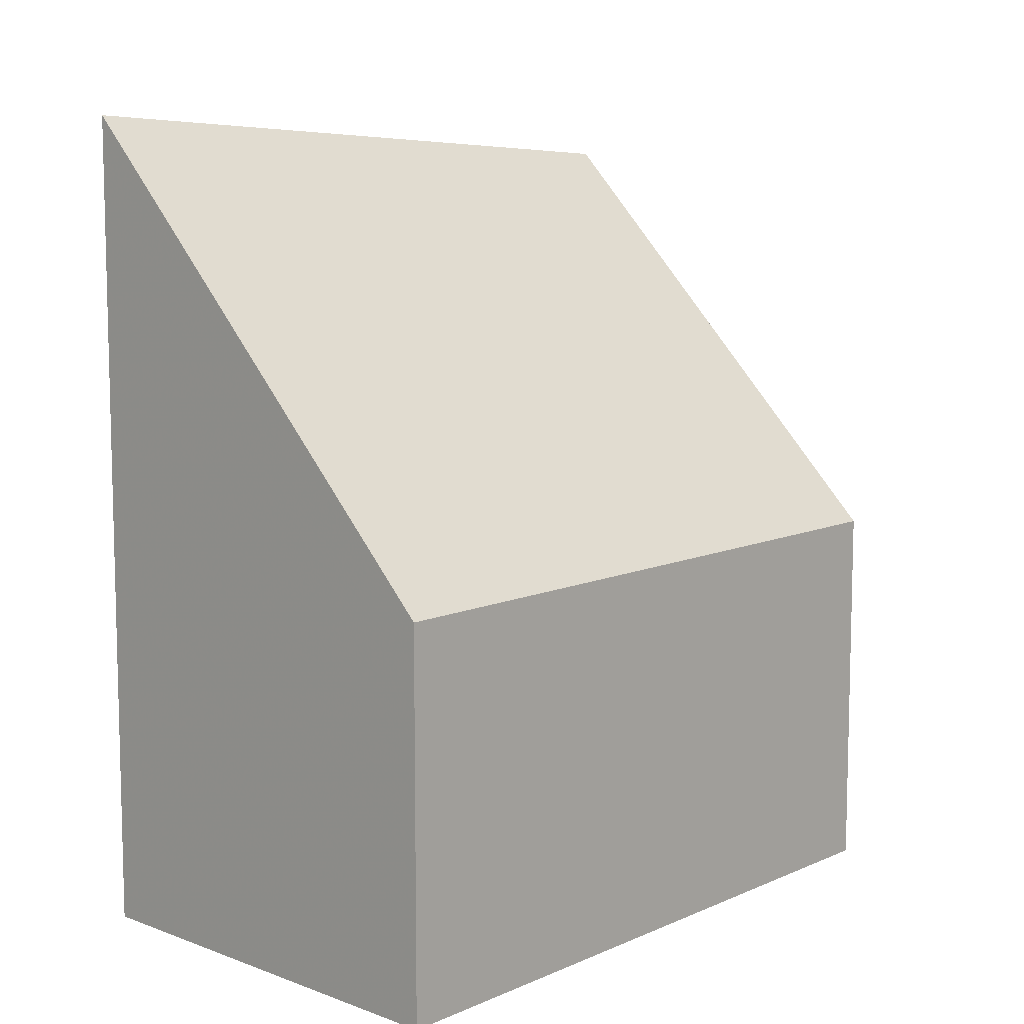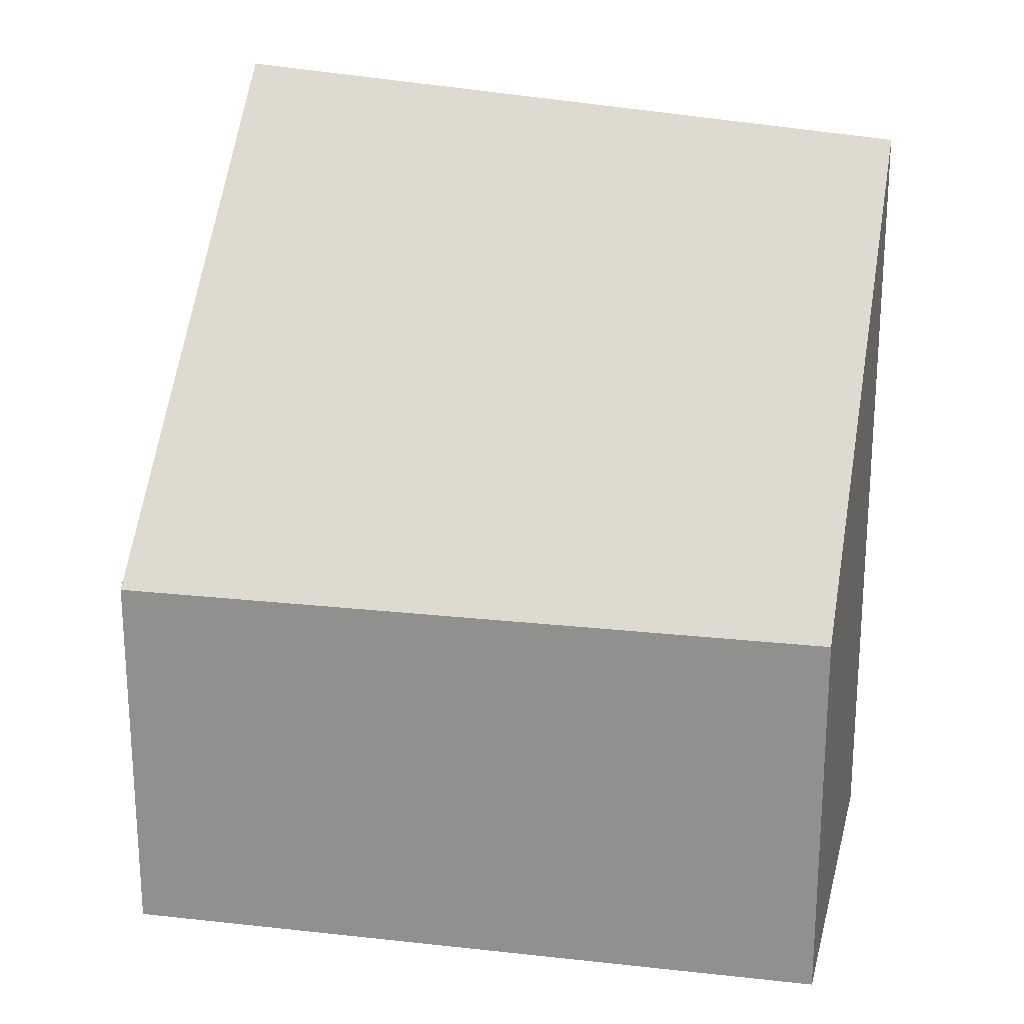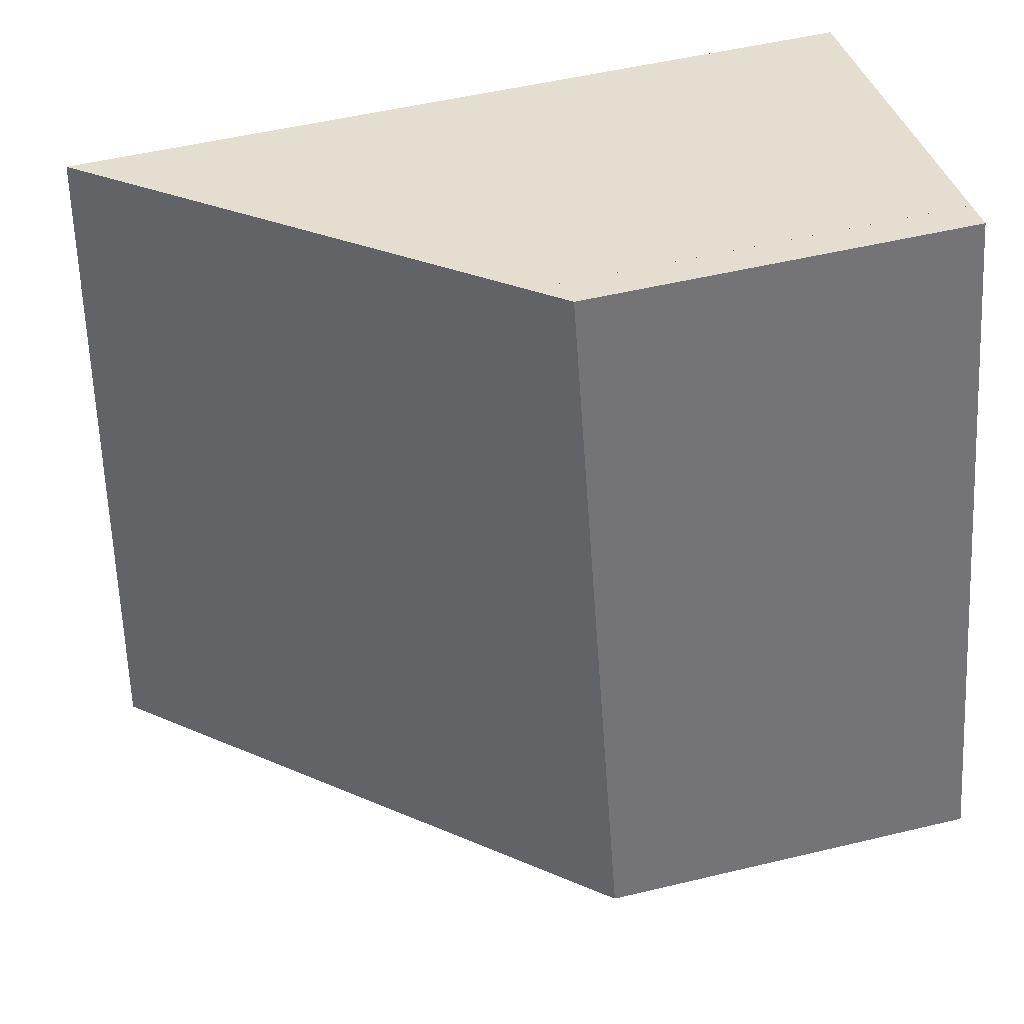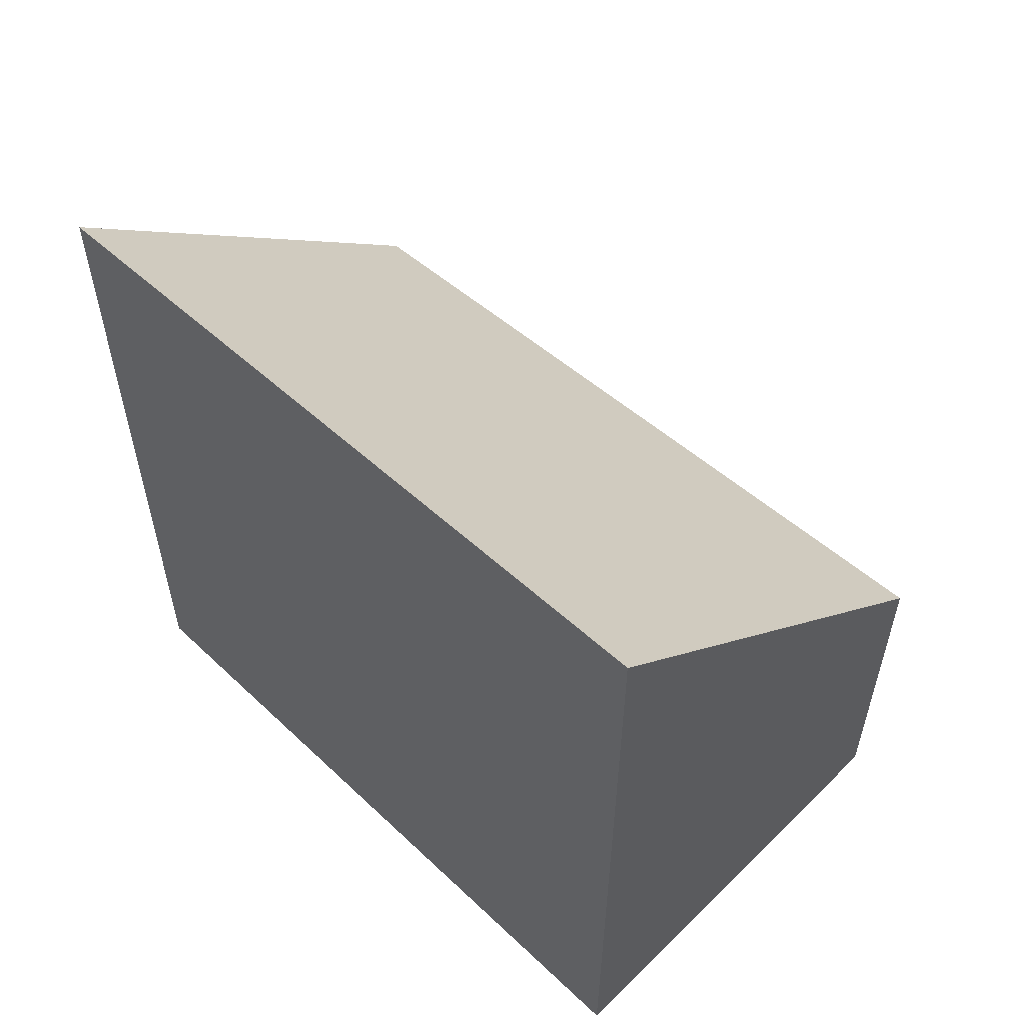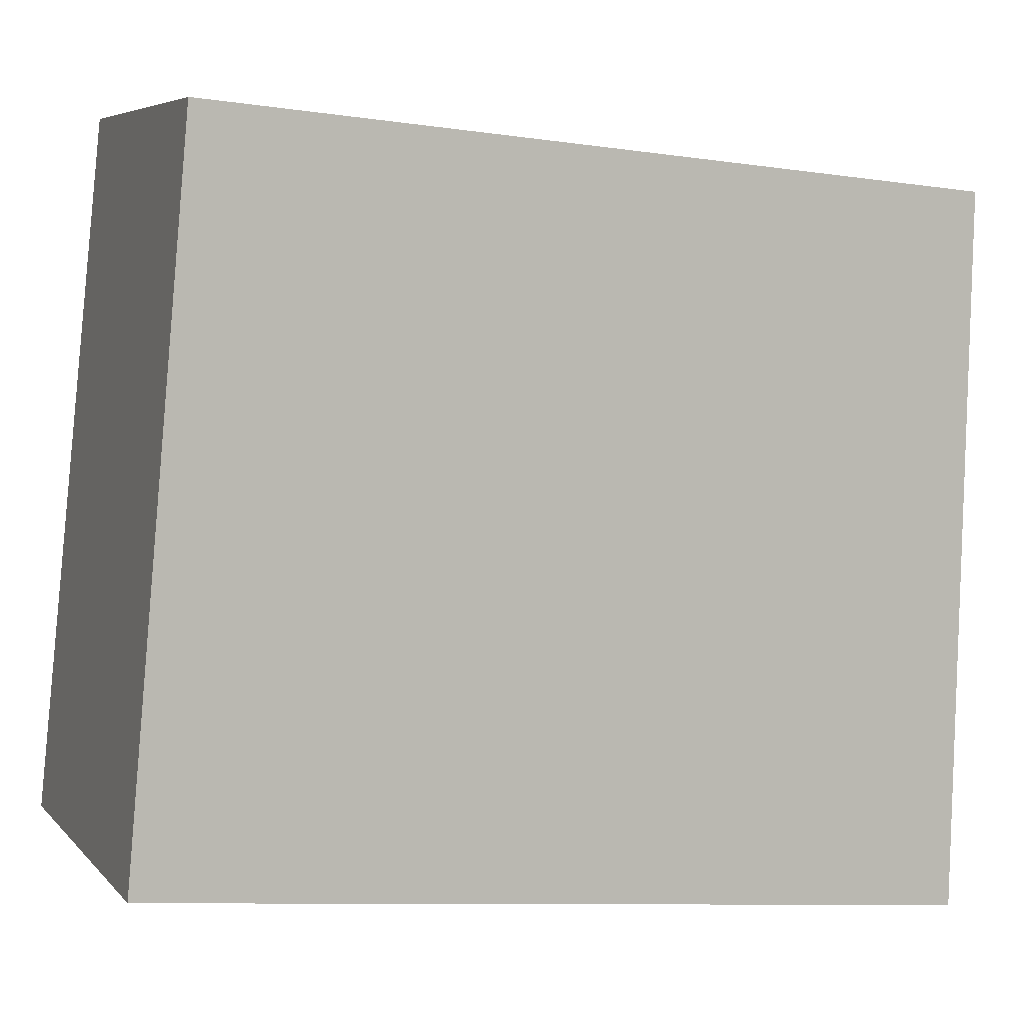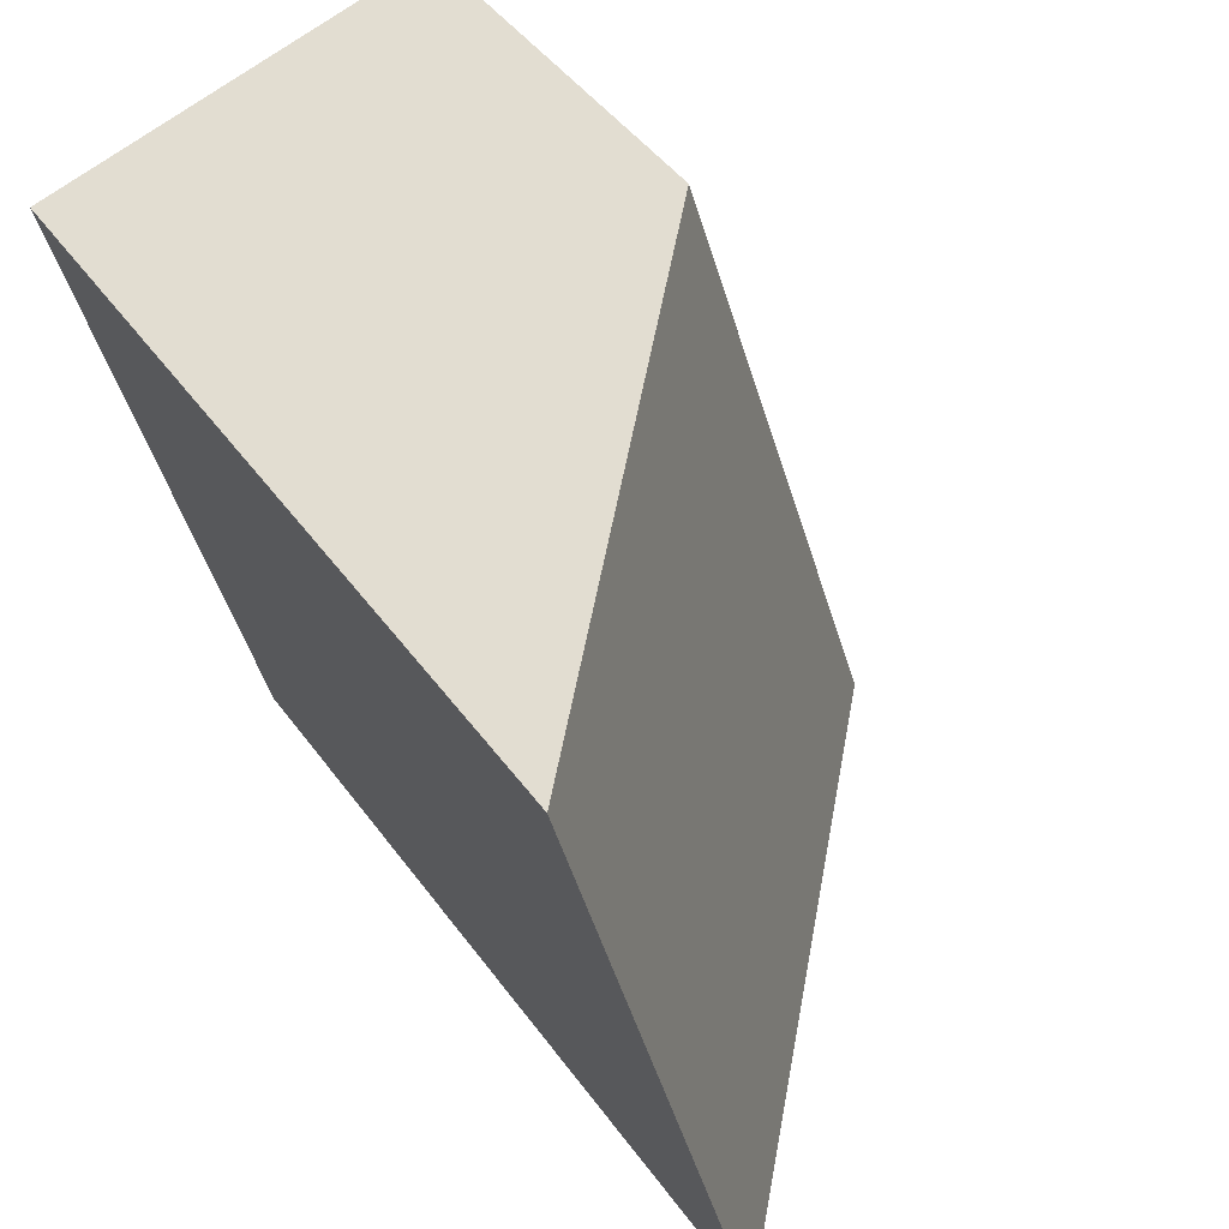
<metadata>
{"format":"obj","ext":"obj","renderer":"f3d","projection":"perspective","resolution":1024,"background":"white","views":[{"elev":9.4,"azim":-122.1,"up":"+Y"},{"elev":22.3,"azim":-62.2,"up":"+Y"},{"elev":51.6,"azim":-104.6,"up":"+Z"},{"elev":58.3,"azim":147.8,"up":"+Y"},{"elev":-9.4,"azim":69.0,"up":"+Z"},{"elev":45.4,"azim":146.4,"up":"+Z"}]}
</metadata>
<code>
v 0.4574 -0.04255 5.762
v 0.4574 -0.04255 5.762
v 0.4574 -0.09353 5.762
v 0.4574 -0.09353 5.762
v 0.4574 -0.04255 5.762
v 0.4535 -0.04662 5.763
v 0.4535 -0.09353 5.763
v 0.4574 -0.09353 5.762
v 0.4535 -0.04662 5.763
v 0.4278 -0.04662 5.679
v 0.4278 -0.09353 5.679
v 0.4535 -0.09353 5.763
v 0.4278 -0.04662 5.679
v 0.4813 0.00823 5.666
v 0.4813 -0.09353 5.666
v 0.4278 -0.09353 5.679
v 0.4574 -0.09353 5.762
v 0.4535 -0.09353 5.763
v 0.4278 -0.09353 5.679
v 0.4813 -0.09353 5.666
v 0.4574 -0.09353 5.762
v 0.5013 -0.09353 5.751
v 0.5013 0.002759 5.751
v 0.4574 -0.04255 5.762
v 0.4574 -0.09353 5.762
v 0.5013 -0.09353 5.751
v 0.4574 -0.04255 5.762
v 0.4574 -0.04255 5.762
v 0.5013 0.002759 5.751
v 0.4813 0.00823 5.666
v 0.4535 -0.04662 5.763
v 0.4278 -0.04662 5.679
v 0.4813 0.00823 5.666
v 0.5013 0.002759 5.751
v 0.5013 -0.09353 5.751
v 0.4813 -0.09353 5.666
f 1 2 3
f 1 3 4
f 5 6 7
f 5 7 8
f 9 10 11
f 9 11 12
f 13 14 15
f 13 15 16
f 17 18 19
f 17 19 20
f 21 17 20
f 22 21 20
f 23 24 25
f 23 25 26
f 27 28 29
f 27 29 30
f 31 27 32
f 32 27 30
f 33 34 35
f 33 35 36

</code>
